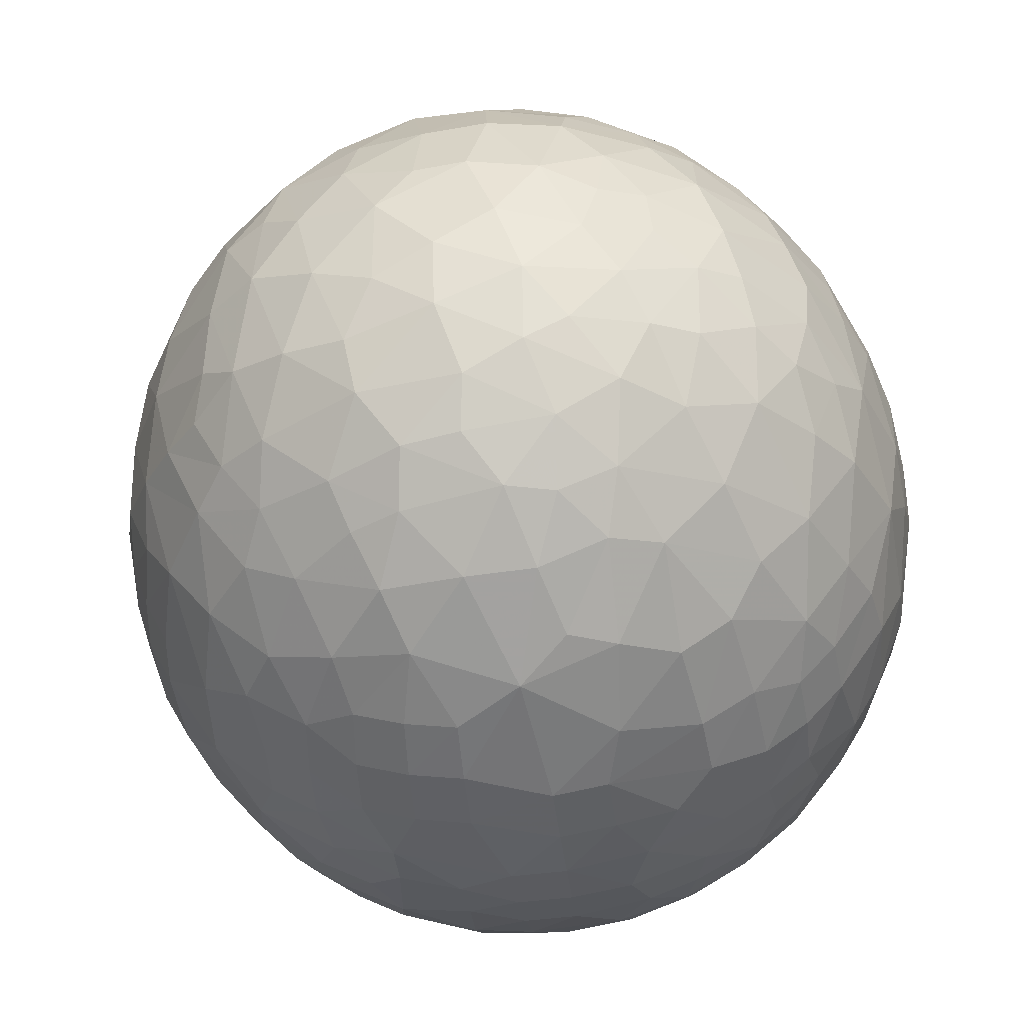
<metadata>
{"format":"obj","ext":"obj","renderer":"f3d","projection":"perspective","resolution":1024,"background":"white","views":[{"elev":-40.9,"azim":6.9,"up":"+Y"}]}
</metadata>
<code>
o unnamed_object1
v -0.06148 -0.0297 -0.02678
v -0.05764 -0.03954 -0.01904
v -0.0607 -0.03803 -0.006643
v -0.05288 -0.04783 0.001908
v -0.0423 -0.05741 0.001893
v -0.04162 -0.05651 0.01235
v -0.03259 -0.0595 0.0226
v -0.02588 -0.05707 0.03687
v -0.03979 0.05708 -0.01972
v 0.009522 -0.02528 0.07372
v -0.05299 -0.04043 -0.03182
v -0.03426 -0.06253 0.001885
v -0.02548 -0.06616 0.007126
v -0.01603 -0.0673 0.0175
v -0.006624 -0.06589 0.0276
v 0.008988 -0.05337 0.05097
v 0.02032 -0.04919 0.05189
v 0.004295 -0.06382 0.03454
v -0.00692 -0.06882 0.0175
v -0.01643 -0.06897 0.007123
v -0.03316 -0.06296 -0.008632
v -0.03762 -0.05889 -0.01907
v -0.04443 -0.05076 -0.02933
v -0.03718 -0.04701 -0.04607
v -0.04197 -0.04793 -0.03918
v -0.03625 -0.05673 -0.02928
v -0.02217 -0.06741 -0.0126
v 0.0204 -0.05906 0.03749
v 0.02268 -0.04098 0.05934
v -0.03426 -0.0536 -0.03912
v -0.02675 -0.05363 -0.04609
v -0.0284 -0.06396 -0.01911
v -0.01176 -0.06969 -0.01388
v -0.02183 -0.06836 -0.003387
v -0.002379 -0.07116 -0.008649
v 0.007136 -0.07094 0.001871
v 0.007023 -0.06983 0.01233
v 0.03388 -0.03089 0.0608
v 0.02999 -0.05759 0.03208
v 0.01627 -0.06828 0.01234
v -0.02587 -0.05821 -0.0392
v 0.03228 -0.06134 0.01756
v 0.01653 -0.06936 0.001874
v -0.002335 -0.06982 -0.01909
v -0.01144 -0.06778 -0.02423
v -0.02432 -0.06311 -0.02943
v -0.007096 -0.07054 0.007119
v 0.01904 -0.06525 0.02265
v 0.02891 -0.04802 0.04826
v -0.03732 -0.05251 0.03259
v -0.05151 -0.04661 0.0176
v -0.06098 -0.03613 0.007173
v -0.06742 -0.01844 -0.01901
v -0.0659 -0.02793 -0.008606
v -0.01631 -0.05355 0.04867
v -0.04298 -0.05263 0.02267
v -0.06627 -0.01342 -0.02933
v -0.06239 -0.01262 -0.03906
v -0.06376 -0.001005 -0.03911
v -0.05898 -0.01093 -0.04602
v -0.05999 0.001329 -0.046
v -0.06746 0.001177 -0.02924
v -0.06927 -0.009286 -0.01899
v -0.06526 -0.02768 0.007187
v -0.03061 -0.04802 0.04645
v -0.04772 -0.04323 0.03335
v -0.05949 -0.03527 0.01755
v -0.06269 0.01171 -0.03909
v -0.07003 0.001203 -0.01901
v -0.07058 -0.009479 -0.008551
v -0.06899 -0.01889 -0.004628
v -0.05559 -0.03298 0.0327
v -0.03957 -0.04303 0.04434
v -0.03571 -0.03826 0.05291
v -0.06365 -0.02702 0.01756
v -0.06601 0.01346 -0.02917
v -0.05847 0.01354 -0.04598
v -0.06014 0.02094 -0.039
v -0.0685 0.01395 -0.01895
v -0.06837 -0.01874 0.007202
v -0.04722 0.04277 -0.03897
v -0.06749 0.02345 -0.007191
v -0.06985 0.01419 0.002007
v -0.07113 0.004759 0.001992
v -0.07001 0.004667 0.01245
v -0.06619 -0.01232 0.02533
v -0.04783 -0.03199 0.04622
v -0.06014 -0.01653 0.03757
v -0.06527 -0.00114 0.0302
v -0.03994 0.04485 -0.04593
v -0.05797 0.03438 -0.02914
v -0.06977 0.0142 -0.008513
v -0.06121 -0.02422 0.02895
v -0.07007 -0.005891 0.01248
v -0.07103 -0.00655 0.003297
v -0.07105 0.00477 -0.008528
v -0.06602 0.02296 -0.01894
v -0.06363 0.02214 -0.02915
v -0.05478 0.03251 -0.03899
v -0.04823 0.03576 -0.04594
v -0.0545 0.02518 -0.04596
v -0.06668 -0.01829 0.01758
v -0.05287 -0.0283 -0.04605
v -0.05384 -0.03302 -0.04035
v -0.04597 -0.03848 -0.04606
v 0.01249 -0.05906 0.04085
v -0.04664 -0.05422 -0.008652
v -0.0127 -0.05976 0.03974
v 0.01383 -0.03595 0.06693
v 0.01673 -0.02107 0.07337
v 0.005531 -0.000875 0.07921
v 0.01312 -0.04508 0.05939
v 0.02408 -0.02961 0.06727
v 0.02925 -0.01988 0.06905
v 0.03695 -0.01855 0.06445
v 0.02522 -0.01166 0.07329
v 0.01932 -0.003521 0.07629
v 0.03063 -0.001096 0.0715
v 0.02199 0.006166 0.07502
v 0.01266 0.01064 0.07724
v 0.03516 0.05705 -0.02971
v 0.0591 0.02396 -0.03907
v 0.05796 0.03438 -0.02913
v 0.05838 0.03869 -0.01895
v 0.05209 0.04795 -0.01504
v 0.03825 0.05704 0.01886
v 0.01959 0.05711 0.04051
v 0.06057 -0.02869 -0.03053
v 0.06854 -0.01875 -0.01387
v 0.06829 -0.02118 -0.00331
v 0.07089 -1.2e-05 0.007231
v 0.04514 0.03091 0.0499
v 0.05236 0.01413 0.05114
v 0.05538 0.005729 0.04894
v 0.06224 -0.03279 0.01243
v 0.04683 -0.04838 -0.02926
v 0.03695 -0.05189 -0.03918
v 0.05114 -0.0478 -0.01909
v 0.05831 -0.04 -0.01517
v 0.06398 -0.03234 0.001961
v 0.06697 -0.01897 0.01769
v 0.06347 -0.005925 0.03454
v 0.06153 0.008216 0.0374
v 0.06337 -0.032 -0.01387
v 0.04656 -0.04349 -0.03917
v 0.03714 -0.04705 -0.04607
v 0.01524 -0.05796 -0.04609
v 0.02675 -0.05363 -0.04609
v 0.0495 -0.05117 -0.008617
v 0.05834 -0.03459 0.02264
v 0.05596 -0.04419 0.001914
v 0.04325 -0.05474 -0.01904
v 0.03912 -0.05495 -0.02933
v 0.02835 -0.06105 -0.02928
v 0.02587 -0.05822 -0.0392
v 0.05469 -0.00374 0.04989
v 0.04435 -0.003679 0.06159
v 0.05859 -0.01094 0.042
v 0.0608 -0.02119 0.0334
v 0.05507 -0.04351 0.01238
v 0.04956 -0.05125 0.001903
v 0.04224 -0.05731 -0.008628
v 0.03054 -0.063 -0.01912
v 0.05213 -0.03519 0.03626
v 0.05434 -0.02316 0.04326
v 0.02974 0.007216 0.07159
v 0.04191 0.005439 0.06399
v 0.02299 0.01641 0.07316
v 0.05553 -0.03807 -0.02925
v 0.07025 -0.00946 0.007216
v 0.06921 -0.004658 0.01769
v 0.06559 0.008777 0.02772
v 0.05987 0.01634 0.03741
v 0.04966 0.02255 0.05061
v 0.03823 0.01619 0.06491
v 0.04597 -0.03848 -0.04606
v 0.05431 -0.03334 -0.03916
v 0.06668 -0.01822 -0.02428
v 0.07156 -0.004186 -0.003284
v 0.0709 0.008337 -0.003264
v 0.06651 0.01939 0.01769
v 0.03754 0.02908 0.05871
v 0.01968 0.04038 0.06153
v 0.0442 0.03991 0.04209
v 0.05212 0.04182 0.02662
v 0.06109 0.0348 0.01254
v 0.06695 0.02324 0.007267
v 0.06826 0.02118 -0.003244
v 0.06303 -0.01275 -0.03791
v 0.05986 -0.02185 -0.03914
v 0.06673 -0.001024 -0.03178
v 0.06212 0.0354 0.002055
v 0.04199 0.05699 0.006254
v 0.04974 0.05143 0.00076
v 0.06288 0.02545 -0.02793
v 0.05847 0.01354 -0.04598
v 0.0545 0.02518 -0.04596
v 0.04823 0.03576 -0.04594
v 0.03971 0.05707 -0.01999
v 0.04431 0.05074 -0.02909
v 0.04722 0.04277 -0.03897
v 0.04996 0.04523 -0.02911
v 0.04512 0.0534 -0.01889
v 0.0289 0.05706 -0.03792
v 0.05999 0.001329 -0.046
v 0.0569 0.04342 -0.005846
v 0.06313 0.000607 -0.04108
v 0.06464 0.01207 -0.03421
v 0.06434 0.02731 -0.01893
v 0.06423 0.03112 -0.007182
v 0.05203 0.047 0.01522
v 0.02007 0.05061 0.05071
v 0.06779 0.01264 -0.02416
v 0.06961 0.01417 -0.01381
v 0.04104 0.05197 0.02782
v 0.03701 0.05017 0.03769
v 0.05898 -0.01093 -0.04602
v 0.07086 -0.001166 -0.01447
v 0.06986 0.0142 0.002007
v 0.05902 0.0336 0.02281
v 0.06948 0.009321 0.01379
v 0.05883 0.02489 0.03392
v 0.05241 0.03342 0.03753
v 0.03455 0.04152 0.05156
v 0.05287 -0.0283 -0.04605
v 0.03045 0.026 0.06558
v 0.02814 0.03436 0.06164
v 0.01596 0.02613 0.07206
v 0.01624 0.03413 0.06719
v 0.002275 0.03776 0.0674
v 0.003443 0.02659 0.07386
v 0.000613 0.01217 0.07829
v -0.008389 0.01185 0.07757
v -0.007656 0.02517 0.074
v -0.01436 0.003605 0.07802
v -0.02102 0.01744 0.07344
v -0.0195 0.02815 0.06953
v -0.0246 0.03531 0.0635
v -0.03341 0.03875 0.05482
v -0.03342 0.02502 0.06477
v -0.02849 0.007976 0.07236
v -0.05203 0.0165 0.05063
v -0.05834 0.03452 0.02275
v -0.0535 0.04221 0.02287
v -0.05601 0.04422 0.00338
v -0.04954 0.05122 0.006026
v -0.05579 0.007423 0.04773
v -0.05281 0.04777 -0.008459
v -0.04244 0.05701 -0.007555
v -0.04512 0.0534 -0.01889
v -0.06256 0.03428 0.002044
v -0.06141 0.02019 0.03282
v -0.06291 0.01004 0.03456
v -0.05763 -0.003884 0.0456
v -0.04691 0.02767 0.05062
v -0.04941 0.03576 0.03989
v -0.04468 0.04615 0.03268
v -0.03587 0.01478 0.06651
v -0.04317 0.0142 0.06141
v -0.03642 -0.001042 0.06857
v -0.02496 -0.006934 0.07412
v -0.04497 -0.001051 0.06139
v -0.01458 -0.01184 0.07651
v -0.05606 0.02827 0.03632
v -0.04714 0.0487 0.02278
v -0.04146 0.05704 0.008877
v -0.03794 0.05699 0.01962
v -0.03797 0.04366 0.04582
v -0.03792 0.05141 0.03397
v -0.03197 0.05695 0.02954
v -0.01517 0.05693 0.04289
v -0.03076 0.05386 0.03747
v -0.02683 0.05096 0.04557
v -0.01253 0.05251 0.05115
v -0.02355 0.04754 0.05203
v 0.000815 0.04957 0.05654
v -0.002482 0.05693 0.04605
v 0.008965 0.05307 0.05094
v 0.009252 0.05699 0.04493
v -0.01086 0.04031 0.06488
v 0.008225 0.04413 0.06151
v 0.03164 0.05706 0.02989
v 0.04238 0.05701 -0.008196
v 0.05478 0.03251 -0.03899
v 0.02997 0.05205 -0.04592
v 0.04035 0.04944 -0.03903
v 0.03994 0.04485 -0.04593
v 0.01874 0.05707 -0.04591
v 0.04534 -0.02512 0.05407
v 0.03899 -0.03864 0.05044
v 0.04378 -0.04453 0.03751
v 0.03833 -0.05207 0.03267
v 0.03309 -0.06287 0.007154
v 0.007128 -0.07084 -0.008649
v 0.006996 -0.06951 -0.01909
v -0.002251 -0.06727 -0.02929
v -0.01234 -0.06343 -0.03745
v -0.002127 -0.06356 -0.03913
v 0.01737 -0.06781 -0.01912
v 0.05212 -0.01436 0.05103
v 0.05051 -0.04572 0.02276
v 0.04878 -0.05045 0.01236
v 0.04234 -0.05748 0.003219
v 0.03422 -0.06244 -0.008636
v 0.0211 -0.06801 -0.008645
v 0.01996 -0.06428 -0.02929
v 0.01374 -0.06221 -0.03921
v 0.003079 -0.05985 -0.04609
v -0.01224 -0.05869 -0.04627
v 0.006742 -0.06698 -0.02929
v 0.0268 -0.06625 0.00057
v 0.04101 -0.05569 0.01752
v 0.04595 -0.0123 0.05864
v 0.0374 -0.006187 0.06713
v -0.01873 0.05707 -0.04591
v -0.03394 0.05705 -0.03162
v -0.03776 0.05131 -0.03895
v -0.02839 0.05714 -0.0384
v -0.02448 0.05485 -0.04591
v -0.04996 0.04523 -0.02911
v -0.06765 0.004492 0.0227
v -0.05402 -0.01832 0.04665
v -0.0478 -0.0193 0.05402
v -0.06877 0.01396 0.01247
v -0.06159 0.03649 -0.008511
v -0.06042 0.03581 -0.01901
v -0.05184 0.04692 -0.0189
v -0.06664 0.02312 0.01255
v -0.06645 0.01347 0.02272
v -0.04594 -0.0123 0.05864
v -0.06221 0.03274 0.01253
v -0.04371 0.05177 -0.02784
v -0.03003 -0.01951 0.06888
v -0.03954 -0.01709 0.06329
v -0.04242 -0.02939 0.05407
v -0.0343 -0.03037 0.0606
v -0.01937 -0.02134 0.07262
v -0.02317 -0.03999 0.0602
v -0.01765 -0.03026 0.0696
v -0.02017 -0.0466 0.05501
v -0.004372 -0.01874 0.07646
v -0.001127 -0.03799 0.06704
v -0.000284 -0.03028 0.07206
v -0.0109 -0.03875 0.06564
v -0.01195 -0.04606 0.05849
v 0.009813 -0.01306 0.07746
v -0.04859 -0.05021 -0.01905
v -0.03372 -0.06155 0.01235
v -0.02485 -0.06455 0.0175
v -0.01534 -0.06442 0.0276
v -0.002705 -0.05398 0.05086
v -0.02378 -0.06179 0.0276
v -0.06015 -0.02371 -0.03739
v 0.0049 -0.04489 0.06137
v -0.004413 -0.007226 0.07892
v -0.04875 0.0112 -0.04598
v -0.04875 0.01121 -0.05598
v -0.05 7.3e-05 -0.046
v -0.005598 0.04977 -0.05592
v -0.01651 0.04727 -0.04593
v -0.02169 -0.04496 -0.05607
v -0.01651 -0.04712 -0.04607
v -0.005598 -0.04961 -0.04608
v -0.03118 -0.03902 -0.04606
v -0.03118 -0.039 -0.05606
v -0.03909 -0.03109 -0.05605
v -0.04969 -0.005509 -0.05601
v -0.04875 -0.01105 -0.04602
v -0.04719 -0.01642 -0.05603
v -0.04234 0.02669 -0.05596
v -0.0334 0.03746 -0.05613
v -0.01651 0.04728 -0.05593
v -0.01113 -0.04866 -0.05608
v 0.005598 -0.0496 -0.05608
v 0.02169 -0.04496 -0.05607
v 0.008388 0.04947 -0.05608
v 0.01651 0.04728 -0.05593
v 0.0334 -0.03728 -0.05625
v 0.04387 -0.02416 -0.05623
v 0.04875 -0.01104 -0.05602
v 0.05 8.9e-05 -0.056
v 0.04875 0.01121 -0.05598
v 0.04505 0.02178 -0.05597
v 0.0266 0.04242 -0.05593
v 0.03909 0.03126 -0.05595
v -0.04234 0.02668 -0.04596
v -0.04234 -0.02653 -0.04604
v 0 0.05007 -0.04592
v 0.01651 0.04727 -0.04593
v 0.0266 -0.04226 -0.04607
v 0.04234 -0.02653 -0.04604
v 0.04719 -0.01644 -0.04603
v 0.04969 -0.005525 -0.04601
v 0.04875 0.0112 -0.04598
v 0.04234 0.02668 -0.04596
v 0.03118 0.03916 -0.04594
v 0.01869 0.05696 0.02279
v 0.01651 -0.04712 -0.04607
v 0.005598 -0.04961 -0.04608
v -0.03117 0.03916 -0.04594
g unnamed_object1
f 58 353 57
f 353 1 57
f 4 5 6
f 7 56 6
f 352 8 7
f 8 108 55
f 351 55 108
f 38 289 115
f 346 10 110
f 16 112 354
f 11 23 347
f 347 22 107
f 107 21 12
f 14 349 13
f 15 350 14
f 18 108 15
f 17 29 112
f 106 28 17
f 20 47 19
f 21 27 34
f 27 21 32
f 22 32 21
f 23 26 22
f 25 11 105
f 105 24 25
f 26 23 25
f 32 22 26
f 47 20 34
f 18 28 106
f 49 17 28
f 29 17 49
f 290 38 29
f 49 290 29
f 30 41 46
f 27 32 46
f 35 34 33
f 34 35 47
f 36 47 35
f 47 36 37
f 37 40 48
f 39 28 48
f 291 49 292
f 39 292 49
f 40 37 36
f 27 45 33
f 45 27 46
f 31 41 30
f 44 33 45
f 33 44 35
f 35 294 36
f 36 43 40
f 42 48 40
f 48 42 39
f 43 36 294
f 294 35 44
f 46 297 45
f 41 297 46
f 41 31 309
f 24 31 30
f 30 25 24
f 46 26 30
f 27 33 34
f 48 18 37
f 28 18 48
f 19 37 18
f 37 19 47
f 26 46 32
f 25 30 26
f 55 65 8
f 50 8 65
f 50 66 56
f 51 56 66
f 54 3 52
f 54 71 53
f 53 63 57
f 57 62 59
f 4 52 3
f 52 4 51
f 51 6 56
f 53 1 54
f 59 58 57
f 59 61 60
f 61 59 68
f 68 59 62
f 62 57 63
f 63 53 71
f 52 64 54
f 51 67 52
f 65 55 340
f 65 73 50
f 50 73 66
f 64 52 67
f 71 54 64
f 71 70 63
f 63 69 62
f 77 68 78
f 62 76 68
f 69 63 70
f 64 80 71
f 67 75 64
f 72 51 66
f 338 336 74
f 338 74 65
f 65 74 73
f 75 67 72
f 80 64 75
f 95 71 80
f 71 95 70
f 70 96 69
f 76 62 69
f 78 68 76
f 101 77 78
f 76 98 78
f 69 79 76
f 75 102 80
f 72 93 75
f 73 87 66
f 87 73 74
f 81 99 320
f 91 320 99
f 326 97 82
f 82 92 83
f 83 84 85
f 86 321 94
f 87 322 88
f 322 87 335
f 335 323 322
f 89 86 88
f 321 86 89
f 85 324 83
f 82 325 326
f 320 91 326
f 81 90 100
f 100 99 81
f 91 98 326
f 97 326 98
f 92 82 97
f 84 83 92
f 86 93 88
f 88 72 87
f 102 86 94
f 92 96 84
f 97 79 92
f 98 91 99
f 100 101 99
f 99 78 98
f 79 97 98
f 96 92 79
f 93 86 102
f 72 88 93
f 74 335 87
f 335 74 336
f 72 66 87
f 102 75 93
f 94 80 102
f 80 94 95
f 79 69 96
f 98 76 79
f 101 78 99
f 104 103 105
f 105 11 104
f 11 25 23
f 21 107 22
f 20 13 34
f 19 14 20
f 15 19 18
f 17 16 106
f 16 17 112
f 18 106 16
f 14 19 15
f 13 20 14
f 12 34 13
f 22 347 23
f 2 11 347
f 12 5 107
f 13 348 12
f 348 13 349
f 349 14 350
f 350 15 108
f 354 112 109
f 113 10 109
f 10 113 110
f 112 29 109
f 110 116 346
f 346 117 111
f 113 114 110
f 113 109 29
f 116 110 114
f 117 346 116
f 115 114 38
f 113 38 114
f 29 38 113
f 314 114 115
f 114 314 116
f 118 116 314
f 116 118 117
f 117 120 111
f 123 195 122
f 177 145 176
f 128 169 177
f 178 144 128
f 144 178 129
f 131 170 179
f 221 171 131
f 181 172 221
f 172 181 173
f 139 149 138
f 153 136 138
f 137 155 148
f 136 153 137
f 139 144 140
f 141 135 140
f 141 171 142
f 142 143 134
f 133 134 143
f 140 130 141
f 139 138 169
f 136 169 138
f 137 145 136
f 148 146 137
f 147 148 155
f 155 137 153
f 138 152 153
f 149 139 151
f 140 151 139
f 142 159 141
f 158 142 156
f 159 142 158
f 141 150 135
f 151 140 135
f 152 138 149
f 153 154 155
f 155 307 147
f 154 153 163
f 152 163 153
f 149 162 152
f 151 161 149
f 135 160 151
f 150 141 159
f 156 134 157
f 156 157 313
f 156 300 158
f 160 135 150
f 161 151 160
f 162 149 161
f 163 152 162
f 154 306 155
f 307 155 306
f 306 154 163
f 162 304 163
f 161 303 162
f 160 302 161
f 150 301 160
f 159 164 150
f 158 165 159
f 165 158 300
f 300 156 313
f 157 314 313
f 166 118 167
f 232 111 120
f 119 168 120
f 168 119 166
f 168 166 175
f 134 167 157
f 133 167 134
f 175 226 168
f 144 139 169
f 144 129 130
f 172 142 171
f 173 143 172
f 174 133 173
f 228 120 168
f 175 167 133
f 133 174 175
f 143 173 133
f 142 172 143
f 141 170 171
f 170 141 130
f 144 130 140
f 169 136 145
f 145 137 146
f 146 176 145
f 190 225 217
f 190 177 225
f 178 128 190
f 218 129 178
f 180 219 221
f 181 221 219
f 181 220 222
f 222 220 223
f 184 132 223
f 132 184 224
f 184 216 224
f 216 184 185
f 219 188 187
f 180 188 219
f 188 180 214
f 189 190 217
f 213 218 191
f 218 213 214
f 192 187 188
f 187 192 186
f 185 220 186
f 212 224 216
f 124 209 195
f 208 122 195
f 122 208 196
f 207 196 208
f 284 197 198
f 199 203 200
f 200 121 199
f 201 286 200
f 198 287 201
f 200 202 201
f 202 200 203
f 198 201 284
f 207 205 196
f 206 210 124
f 192 206 211
f 194 211 206
f 194 193 211
f 126 211 193
f 214 209 210
f 281 212 278
f 211 126 215
f 210 206 192
f 213 195 214
f 195 213 208
f 217 205 207
f 208 191 207
f 191 208 213
f 211 186 192
f 185 215 216
f 215 185 211
f 186 211 185
f 192 188 210
f 210 188 214
f 189 207 191
f 207 189 217
f 191 178 189
f 218 214 180
f 186 181 187
f 181 186 220
f 220 185 223
f 223 185 184
f 187 181 219
f 180 179 218
f 178 191 218
f 189 178 190
f 177 190 128
f 129 218 179
f 180 131 179
f 131 180 221
f 132 224 182
f 132 174 223
f 222 223 174
f 222 173 181
f 179 130 129
f 176 225 177
f 145 177 169
f 169 128 144
f 130 179 170
f 170 131 171
f 171 221 172
f 173 222 174
f 182 174 132
f 182 175 174
f 228 168 226
f 226 227 228
f 228 231 120
f 232 120 231
f 175 182 226
f 227 226 182
f 229 228 227
f 227 183 229
f 224 227 182
f 224 212 183
f 224 183 227
f 231 234 232
f 183 281 230
f 230 229 183
f 231 228 230
f 229 230 228
f 212 281 183
f 233 232 234
f 237 234 280
f 238 275 239
f 239 275 273
f 240 237 238
f 237 240 236
f 235 236 241
f 246 245 244
f 246 266 249
f 331 244 245
f 244 331 243
f 252 264 243
f 247 242 252
f 247 254 262
f 252 253 247
f 245 246 248
f 249 248 246
f 250 249 9
f 248 249 250
f 245 251 331
f 328 243 331
f 243 328 252
f 254 247 253
f 255 259 240
f 269 265 257
f 265 269 267
f 256 268 257
f 268 256 255
f 260 258 259
f 258 240 259
f 242 259 255
f 263 235 261
f 355 235 263
f 259 262 260
f 333 261 260
f 262 259 247
f 259 242 247
f 264 252 242
f 244 243 264
f 256 264 255
f 264 256 244
f 267 246 265
f 246 267 266
f 244 265 246
f 242 255 264
f 257 244 256
f 244 257 265
f 269 272 270
f 268 273 272
f 272 271 270
f 272 269 268
f 240 239 255
f 255 239 268
f 269 270 267
f 269 257 268
f 240 258 241
f 241 236 240
f 240 238 239
f 273 268 239
f 277 271 274
f 274 275 280
f 275 274 271
f 271 273 275
f 238 280 275
f 280 238 237
f 274 276 277
f 279 277 278
f 278 277 276
f 274 280 276
f 234 236 233
f 276 281 278
f 280 281 276
f 281 280 230
f 230 280 234
f 232 235 111
f 235 232 233
f 234 231 230
f 216 282 127
f 215 282 216
f 126 282 215
f 194 206 125
f 125 206 124
f 195 123 124
f 122 196 197
f 122 284 123
f 123 202 124
f 125 124 202
f 283 194 125
f 194 283 193
f 202 123 284
f 284 122 197
f 284 201 202
f 203 125 202
f 125 203 283
f 203 199 283
f 286 204 121
f 121 200 286
f 287 286 201
f 286 287 285
f 285 204 286
f 285 288 204
f 307 308 147
f 42 312 292
f 311 43 305
f 294 305 43
f 295 44 296
f 297 298 296
f 296 310 295
f 295 299 294
f 305 294 299
f 312 42 293
f 301 292 312
f 292 301 291
f 291 164 290
f 290 164 289
f 304 305 163
f 299 163 305
f 306 310 307
f 298 307 310
f 303 311 304
f 311 303 293
f 302 312 303
f 312 302 301
f 164 291 301
f 313 289 300
f 300 289 165
f 164 165 289
f 293 303 312
f 310 296 298
f 309 298 297
f 307 298 308
f 163 299 306
f 304 162 303
f 303 161 302
f 302 160 301
f 301 150 164
f 164 159 165
f 118 166 119
f 120 117 119
f 314 115 313
f 289 313 115
f 38 290 289
f 292 39 42
f 40 293 42
f 293 40 311
f 43 311 40
f 44 295 294
f 45 296 44
f 296 45 297
f 309 297 41
f 319 318 315
f 316 318 317
f 90 81 317
f 83 328 82
f 328 83 324
f 324 85 321
f 323 330 322
f 322 254 88
f 89 88 254
f 321 329 324
f 251 82 328
f 82 251 325
f 326 327 320
f 320 332 81
f 317 81 332
f 319 90 317
f 317 318 319
f 332 320 327
f 327 326 325
f 328 324 329
f 329 321 253
f 89 253 321
f 254 322 330
f 328 331 251
f 325 248 327
f 327 250 332
f 317 332 316
f 9 316 332
f 332 250 9
f 250 327 248
f 248 325 245
f 251 245 325
f 329 252 328
f 252 329 253
f 330 262 254
f 262 334 260
f 333 260 334
f 337 261 333
f 261 337 263
f 262 330 334
f 263 341 355
f 334 336 333
f 341 263 337
f 323 334 330
f 334 323 335
f 335 336 334
f 333 339 337
f 346 355 341
f 337 339 341
f 339 333 336
f 336 338 339
f 339 343 341
f 343 339 344
f 344 339 338
f 65 340 338
f 344 342 343
f 10 341 343
f 341 10 346
f 338 345 344
f 340 345 338
f 55 345 340
f 351 345 55
f 345 351 354
f 8 50 7
f 56 7 50
f 6 51 4
f 54 1 2
f 60 58 59
f 77 61 68
f 103 104 353
f 60 103 353
f 104 1 353
f 11 1 104
f 1 11 2
f 5 12 348
f 350 352 349
f 16 351 18
f 108 18 351
f 352 350 108
f 7 349 352
f 348 6 5
f 107 3 347
f 2 347 3
f 353 58 60
f 3 107 4
f 5 4 107
f 6 348 7
f 108 8 352
f 354 351 16
f 342 354 109
f 346 111 355
f 10 343 109
f 342 109 343
f 39 49 28
f 67 51 72
f 85 84 94
f 94 84 95
f 142 134 156
f 314 157 167
f 166 167 175
f 195 209 214
f 260 241 258
f 261 241 260
f 111 235 355
f 273 271 272
f 236 235 233
f 167 118 314
f 117 118 119
f 89 254 253
f 57 1 53
f 348 349 7
f 356 357 358
f 359 372 360
f 361 373 362
f 362 373 363
f 365 364 366
f 365 361 364
f 364 361 362
f 368 358 367
f 367 358 357
f 369 367 366
f 366 367 357
f 366 357 365
f 365 357 370
f 365 370 371
f 365 371 372
f 365 372 361
f 361 372 373
f 373 372 374
f 374 372 375
f 375 372 359
f 359 376 375
f 376 377 375
f 375 377 378
f 378 377 379
f 379 377 380
f 380 377 381
f 381 377 382
f 382 377 383
f 383 377 384
f 383 384 385
f 367 369 368
f 386 370 356
f 370 386 371
f 94 321 85
f 370 357 356
f 364 387 366
f 376 359 388
f 388 359 360
f 388 389 376
f 376 389 377
f 391 390 378
f 378 379 391
f 378 390 375
f 390 398 375
f 391 379 392
f 394 393 381
f 381 393 380
f 381 382 394
f 395 394 383
f 383 394 382
f 383 385 395
f 395 385 396
f 385 384 396
f 396 384 389
f 384 377 389
f 393 392 380
f 380 392 379
f 261 235 241
f 270 271 277
f 270 277 267
f 267 277 266
f 266 277 249
f 249 277 316
f 249 316 9
f 318 316 315
f 288 315 204
f 204 315 121
f 121 315 199
f 199 315 283
f 283 315 397
f 283 397 193
f 193 397 126
f 126 397 282
f 282 397 127
f 127 397 279
f 279 397 277
f 375 398 374
f 309 308 298
f 373 374 363
f 363 374 399
f 399 374 398
f 360 372 400
f 372 371 400
f 400 371 386
f 368 369 387
f 369 366 387
f 290 49 291
f 3 54 2
f 70 95 96
f 84 96 95
f 21 34 12
f 124 210 209
f 212 216 127
f 237 236 234
f 279 278 127
f 127 278 212
f 306 299 310
f 310 299 295
f 304 311 305
f 344 345 354
f 342 344 354
f 77 356 61
f 356 358 61
f 61 358 368
f 61 368 60
f 60 368 387
f 60 387 103
f 103 387 364
f 103 364 105
f 105 364 24
f 24 364 31
f 364 362 31
f 31 362 309
f 309 362 363
f 363 399 309
f 309 399 308
f 399 398 308
f 308 398 147
f 147 398 148
f 398 390 148
f 148 390 146
f 146 390 176
f 176 390 391
f 176 391 225
f 391 392 225
f 225 392 217
f 392 393 217
f 217 393 205
f 393 394 205
f 205 394 196
f 196 394 395
f 196 395 197
f 197 395 198
f 198 395 287
f 395 396 287
f 287 396 285
f 396 389 285
f 285 389 288
f 389 388 288
f 288 388 315
f 315 388 360
f 315 360 319
f 319 360 400
f 319 400 90
f 90 400 386
f 90 386 100
f 100 386 101
f 386 356 101
f 101 356 77
f 397 315 316
f 316 277 397

</code>
